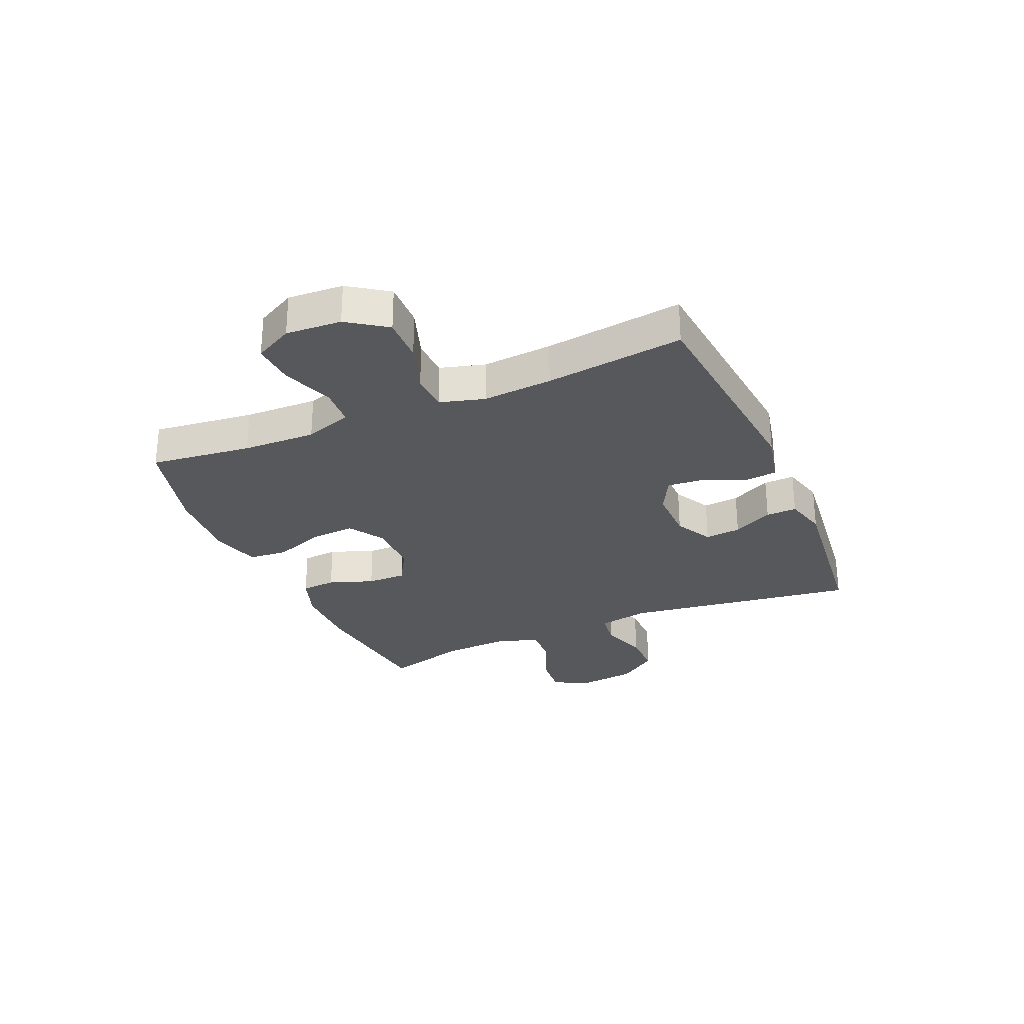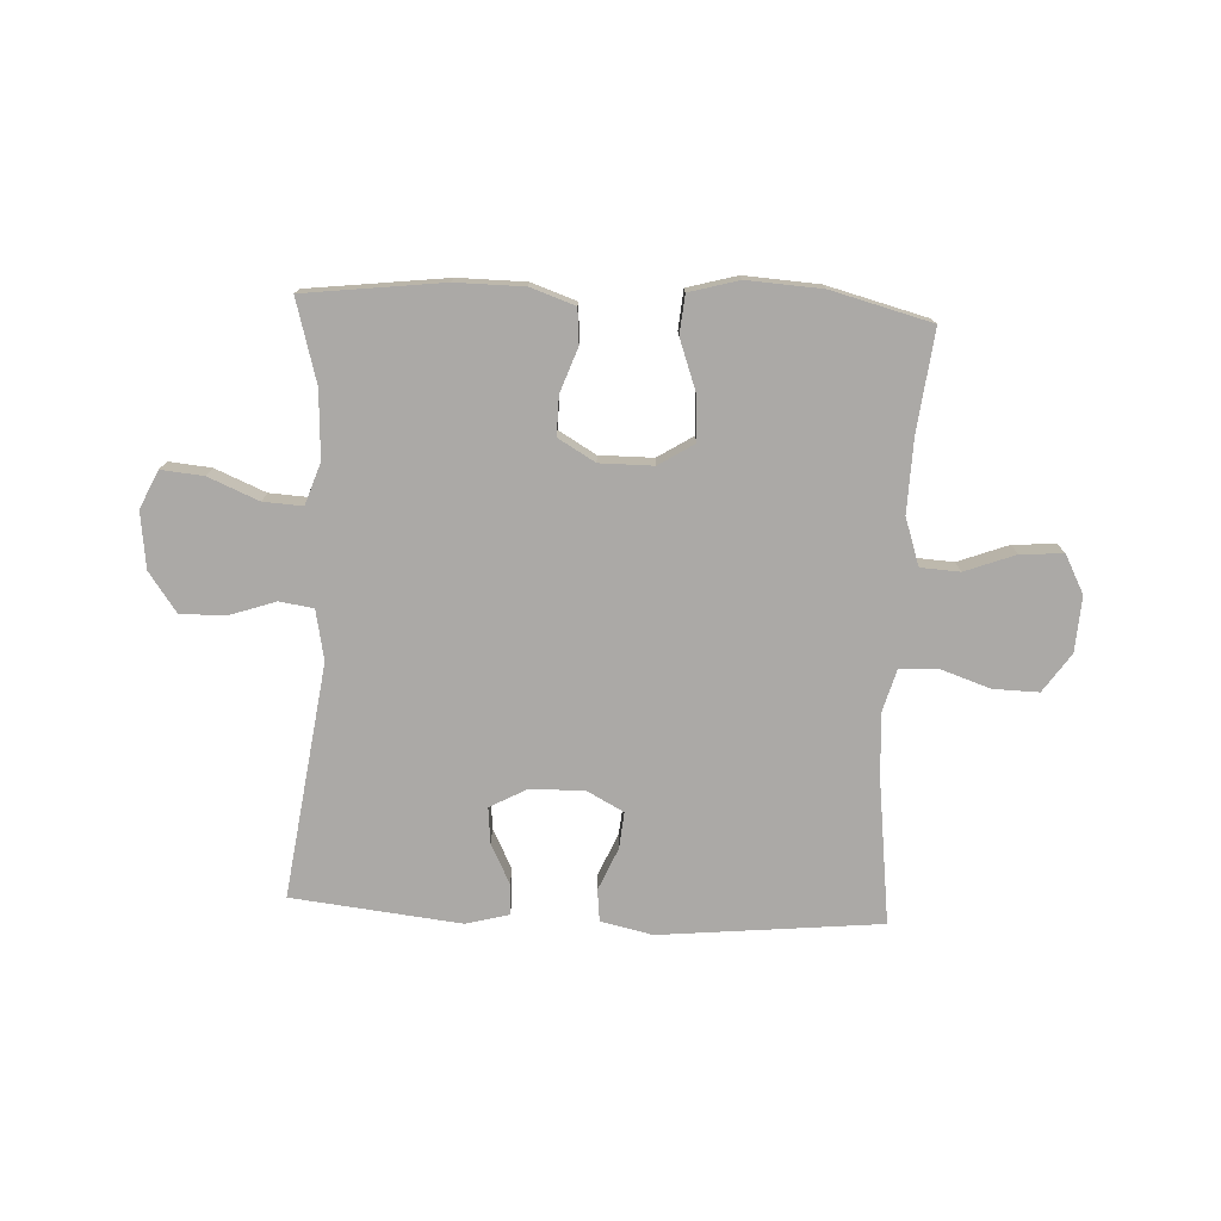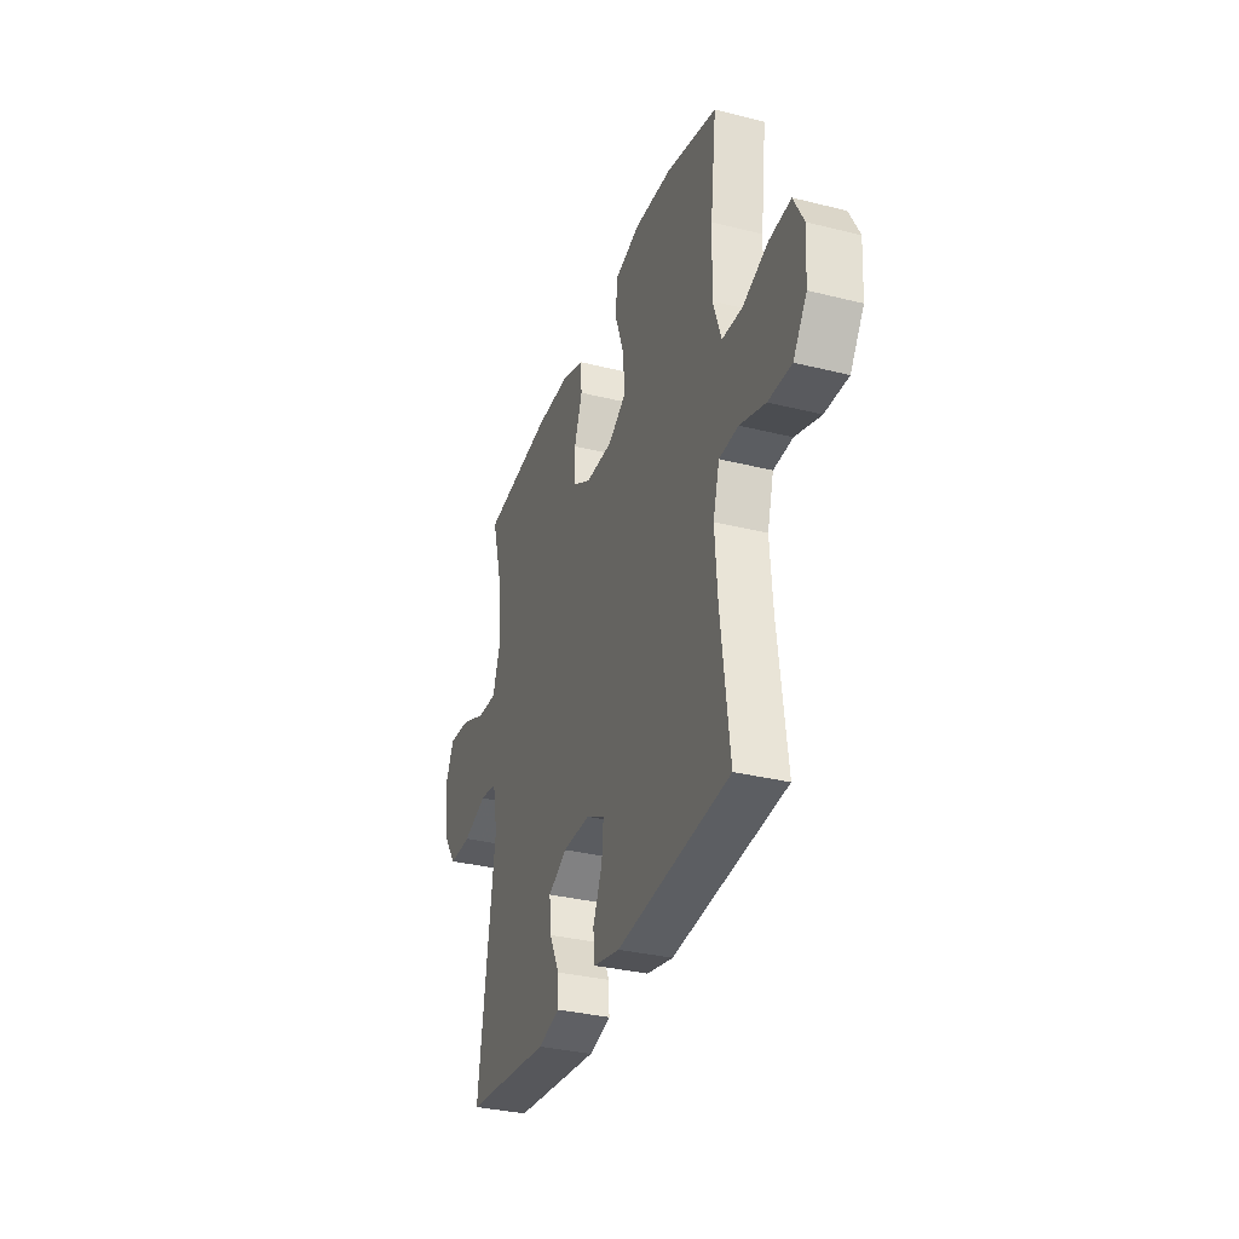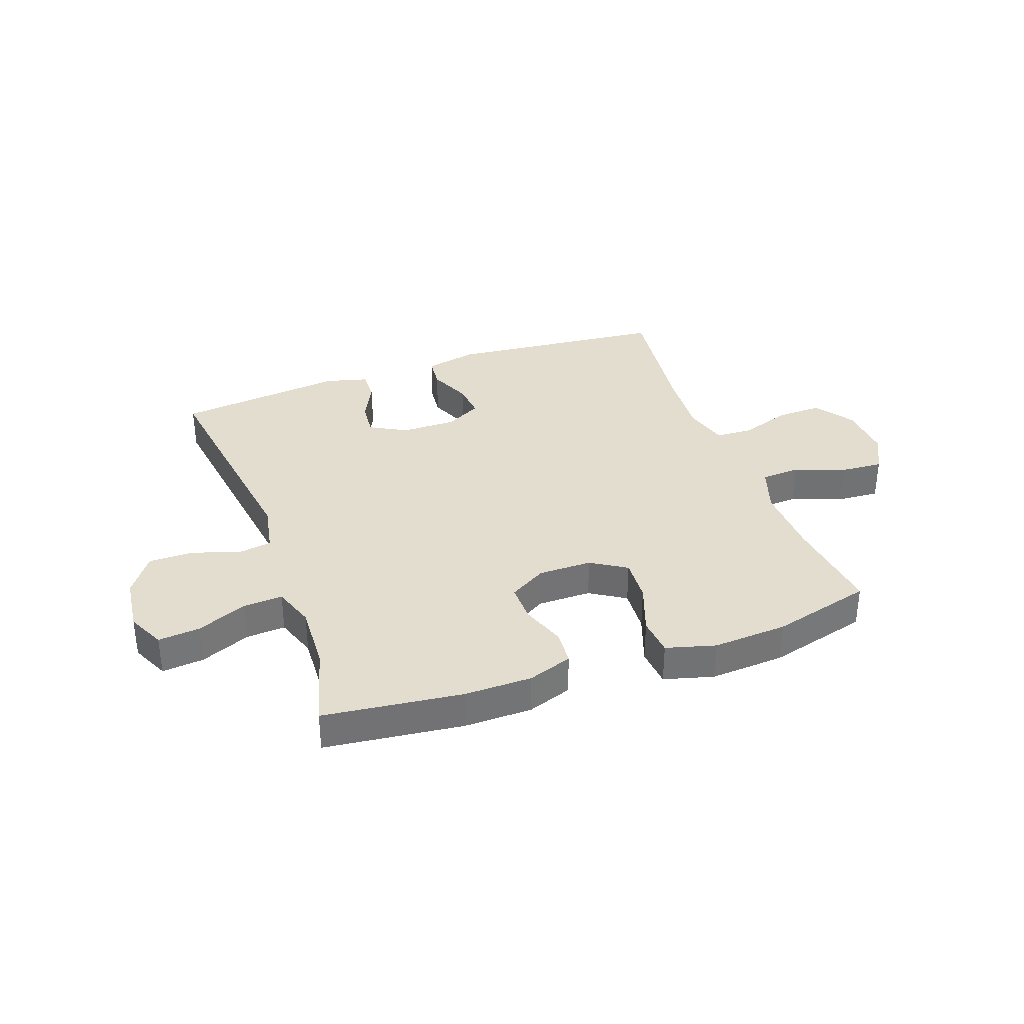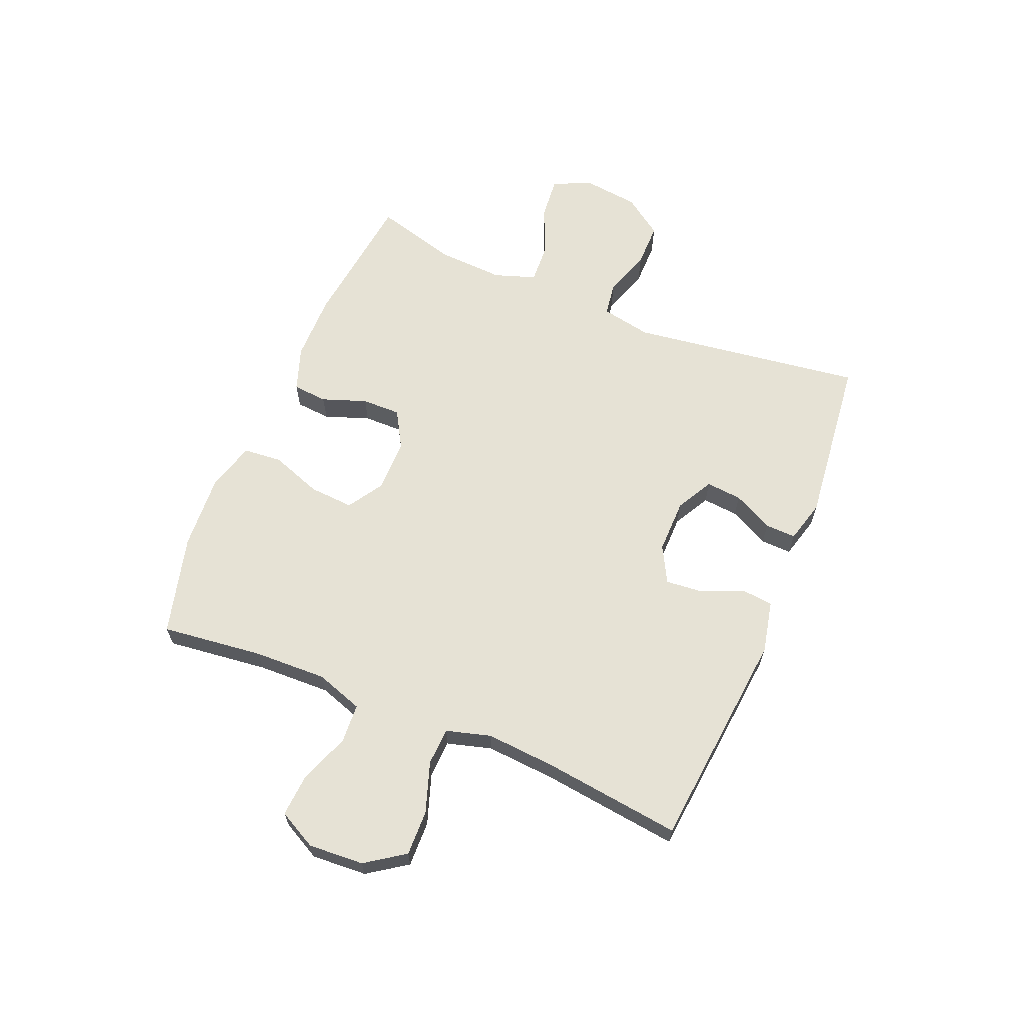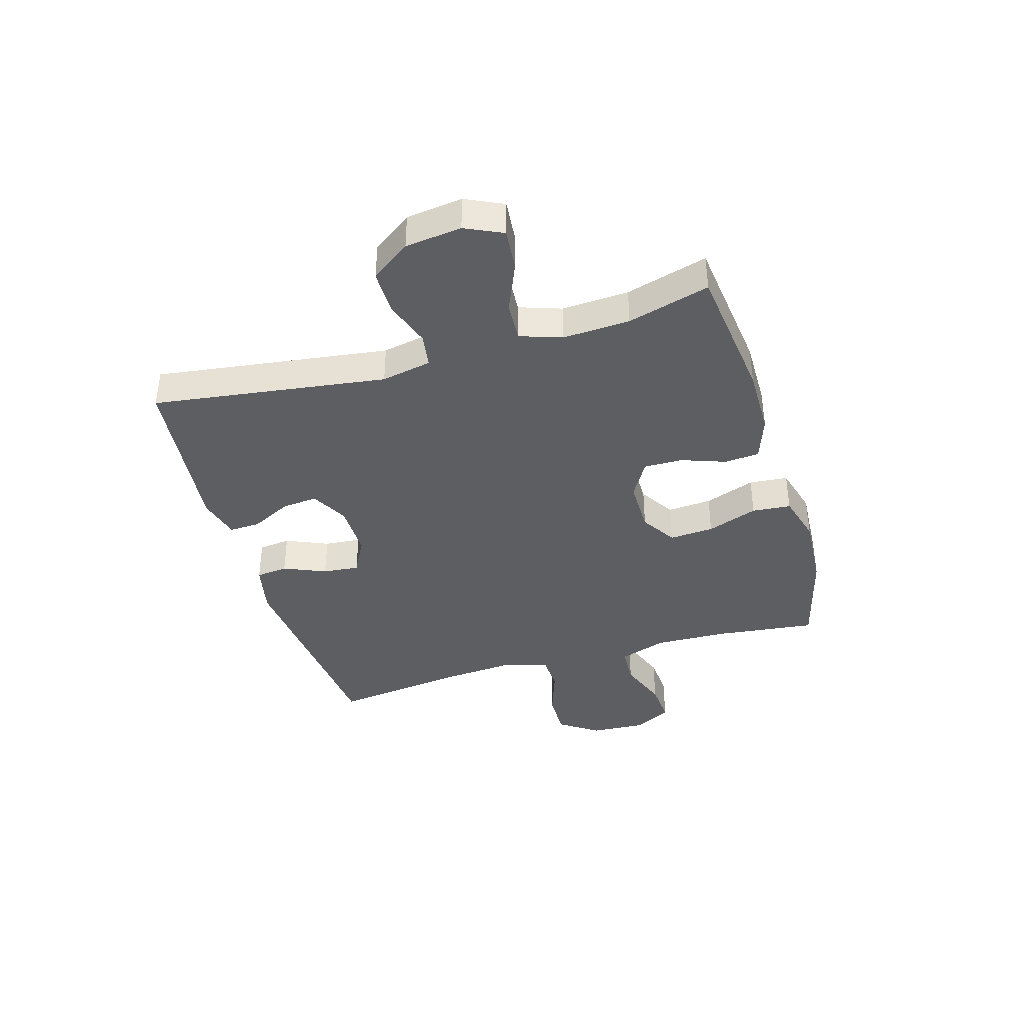
<metadata>
{"format":"obj","ext":"obj","renderer":"f3d","projection":"perspective","resolution":1024,"background":"white","views":[{"elev":-28.6,"azim":113.4,"up":"+Y"},{"elev":-75.6,"azim":-2.7,"up":"+Y"},{"elev":-33.1,"azim":71.0,"up":"+Z"},{"elev":34.8,"azim":-19.8,"up":"+Y"},{"elev":63.9,"azim":112.6,"up":"+Y"},{"elev":-39.2,"azim":-73.5,"up":"+Y"}]}
</metadata>
<code>
v 0.5 0.07 -0.5
v 0.112 0.07 -0.538
v 0.021 0.07 -0.518
v 0.015 0.07 -0.462
v 0.047 0.07 -0.388
v 0.053 0.07 -0.324
v -0.011 0.07 -0.29
v -0.106 0.07 -0.291
v -0.171 0.07 -0.326
v -0.165 0.07 -0.389
v -0.13 0.07 -0.459
v -0.128 0.07 -0.513
v -0.203 0.07 -0.533
v -0.5 0.07 -0.5
v -0.443 0.07 -0.09
v -0.46 0.07 -0.002
v -0.52 0.07 0.007
v -0.602 0.07 -0.021
v -0.68 0.07 -0.021
v -0.729 0.07 0.048
v -0.741 0.07 0.147
v -0.71 0.07 0.213
v -0.636 0.07 0.206
v -0.548 0.07 0.169
v -0.479 0.07 0.165
v -0.454 0.07 0.238
v -0.46 0.07 0.356
v -0.5 0.07 0.5
v -0.257 0.07 0.529
v -0.138 0.07 0.528
v -0.06 0.07 0.501
v -0.055 0.07 0.44
v -0.083 0.07 0.362
v -0.084 0.07 0.294
v -0.019 0.07 0.256
v 0.075 0.07 0.256
v 0.137 0.07 0.295
v 0.132 0.07 0.373
v 0.1 0.07 0.462
v 0.106 0.07 0.53
v 0.193 0.07 0.554
v 0.324 0.07 0.546
v 0.5 0.07 0.5
v 0.479 0.07 0.322
v 0.475 0.07 0.194
v 0.503 0.07 0.111
v 0.572 0.07 0.107
v 0.66 0.07 0.14
v 0.735 0.07 0.145
v 0.77 0.07 0.078
v 0.764 0.07 -0.019
v 0.717 0.07 -0.087
v 0.637 0.07 -0.085
v 0.549 0.07 -0.055
v 0.483 0.07 -0.058
v 0.461 0.07 -0.136
v 0.47 0.07 -0.258
v 0.5 0 -0.5
v 0.112 0 -0.538
v 0.021 0 -0.518
v 0.015 0 -0.462
v 0.047 0 -0.388
v 0.053 0 -0.324
v -0.011 0 -0.29
v -0.106 0 -0.291
v -0.171 0 -0.326
v -0.165 0 -0.389
v -0.13 0 -0.459
v -0.128 0 -0.513
v -0.203 0 -0.533
v -0.5 0 -0.5
v -0.443 0 -0.09
v -0.46 0 -0.002
v -0.52 0 0.007
v -0.602 0 -0.021
v -0.68 0 -0.021
v -0.729 0 0.048
v -0.741 0 0.147
v -0.71 0 0.213
v -0.636 0 0.206
v -0.548 0 0.169
v -0.479 0 0.165
v -0.454 0 0.238
v -0.46 0 0.356
v -0.5 0 0.5
v -0.257 0 0.529
v -0.138 0 0.528
v -0.06 0 0.501
v -0.055 0 0.44
v -0.083 0 0.362
v -0.084 0 0.294
v -0.019 0 0.256
v 0.075 0 0.256
v 0.137 0 0.295
v 0.132 0 0.373
v 0.1 0 0.462
v 0.106 0 0.53
v 0.193 0 0.554
v 0.324 0 0.546
v 0.5 0 0.5
v 0.479 0 0.322
v 0.475 0 0.194
v 0.503 0 0.111
v 0.572 0 0.107
v 0.66 0 0.14
v 0.735 0 0.145
v 0.77 0 0.078
v 0.764 0 -0.019
v 0.717 0 -0.087
v 0.637 0 -0.085
v 0.549 0 -0.055
v 0.483 0 -0.058
v 0.461 0 -0.136
v 0.47 0 -0.258
f 51 52 53 54
f 51 54 55
f 50 51 55
f 47 48 49 50
f 46 47 50 55
f 45 46 55 56
f 41 42 43 44
f 41 44 45 56
f 38 39 40 41
f 37 38 41 56
f 30 31 32 33
f 30 33 34
f 27 28 29 30
f 26 27 30 34
f 25 26 34 35
f 21 22 23 24
f 21 24 25
f 20 21 25
f 17 18 19 20
f 16 17 20 25
f 15 16 25 35
f 10 11 12 13
f 9 10 13 14
f 8 9 14 15
f 2 3 4 5
f 57 1 2 5
f 57 5 6
f 36 37 56 57
f 36 57 6 7
f 15 35 36
f 7 8 15 36
f 111 110 109 108
f 112 111 108
f 112 108 107
f 107 106 105 104
f 112 107 104 103
f 113 112 103 102
f 101 100 99 98
f 113 102 101 98
f 98 97 96 95
f 113 98 95 94
f 90 89 88 87
f 91 90 87
f 87 86 85 84
f 91 87 84 83
f 92 91 83 82
f 81 80 79 78
f 82 81 78
f 82 78 77
f 77 76 75 74
f 82 77 74 73
f 92 82 73 72
f 70 69 68 67
f 71 70 67 66
f 72 71 66 65
f 62 61 60 59
f 62 59 58 114
f 63 62 114
f 114 113 94 93
f 64 63 114 93
f 93 92 72
f 93 72 65 64
f 1 58 59 2
f 2 59 60 3
f 3 60 61 4
f 4 61 62 5
f 5 62 63 6
f 6 63 64 7
f 7 64 65 8
f 8 65 66 9
f 9 66 67 10
f 10 67 68 11
f 11 68 69 12
f 12 69 70 13
f 13 70 71 14
f 14 71 72 15
f 15 72 73 16
f 16 73 74 17
f 17 74 75 18
f 18 75 76 19
f 19 76 77 20
f 20 77 78 21
f 21 78 79 22
f 22 79 80 23
f 23 80 81 24
f 24 81 82 25
f 25 82 83 26
f 26 83 84 27
f 27 84 85 28
f 28 85 86 29
f 29 86 87 30
f 30 87 88 31
f 31 88 89 32
f 32 89 90 33
f 33 90 91 34
f 34 91 92 35
f 35 92 93 36
f 36 93 94 37
f 37 94 95 38
f 38 95 96 39
f 39 96 97 40
f 40 97 98 41
f 41 98 99 42
f 42 99 100 43
f 43 100 101 44
f 44 101 102 45
f 45 102 103 46
f 46 103 104 47
f 47 104 105 48
f 48 105 106 49
f 49 106 107 50
f 50 107 108 51
f 51 108 109 52
f 52 109 110 53
f 53 110 111 54
f 54 111 112 55
f 55 112 113 56
f 56 113 114 57
f 57 114 58 1

</code>
